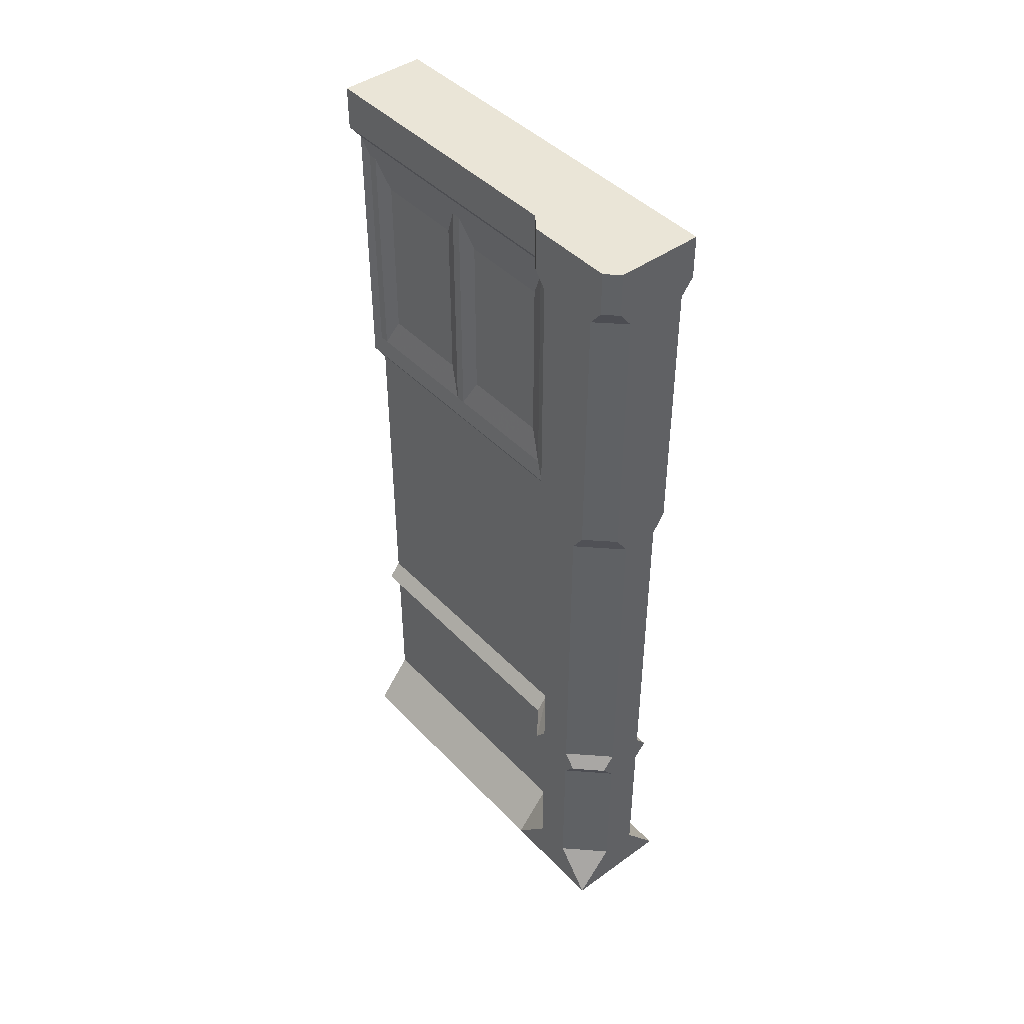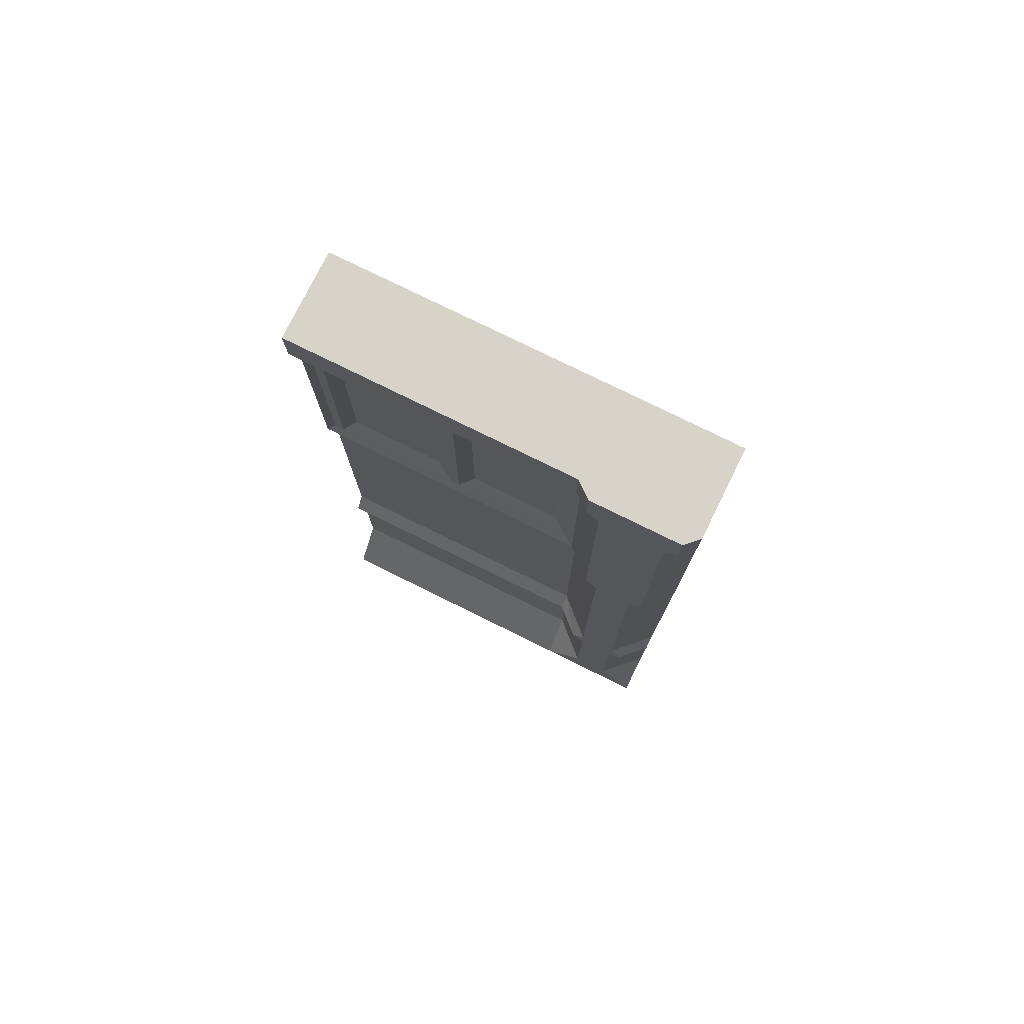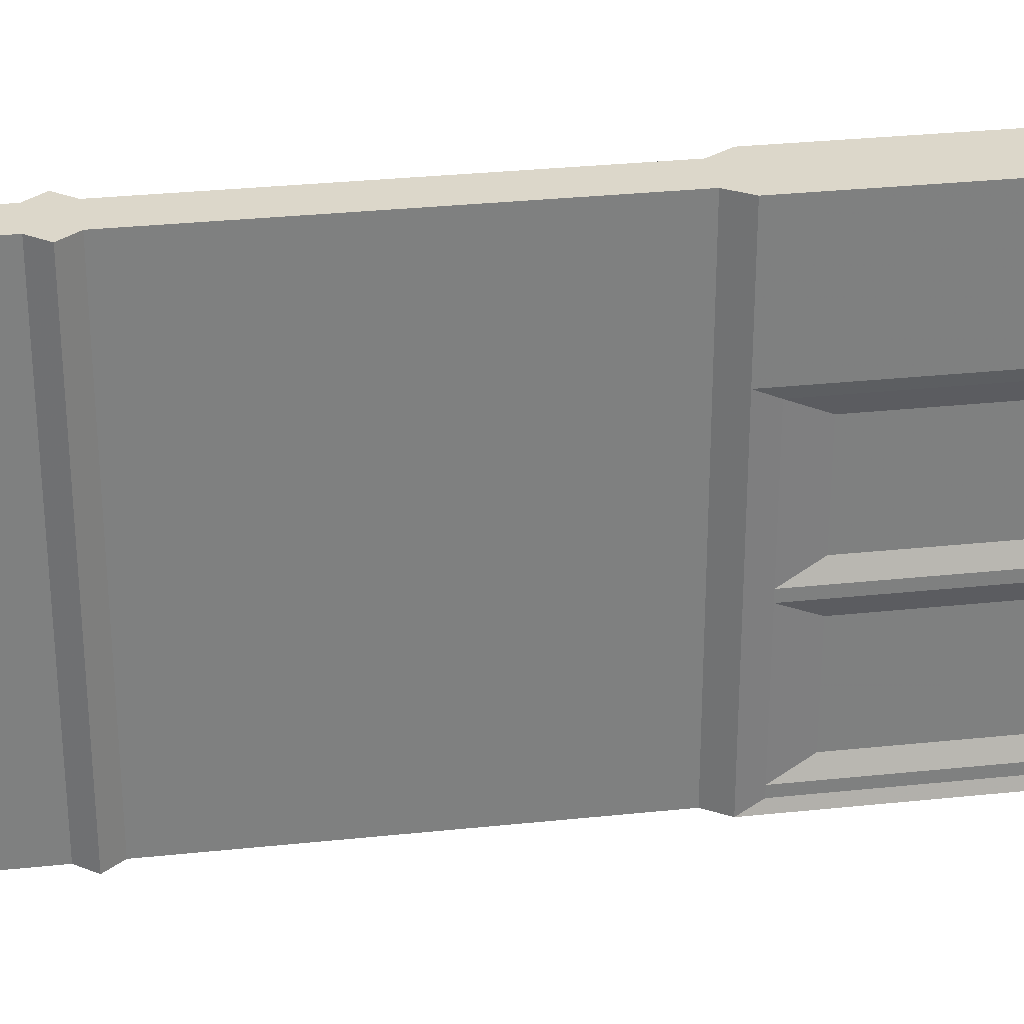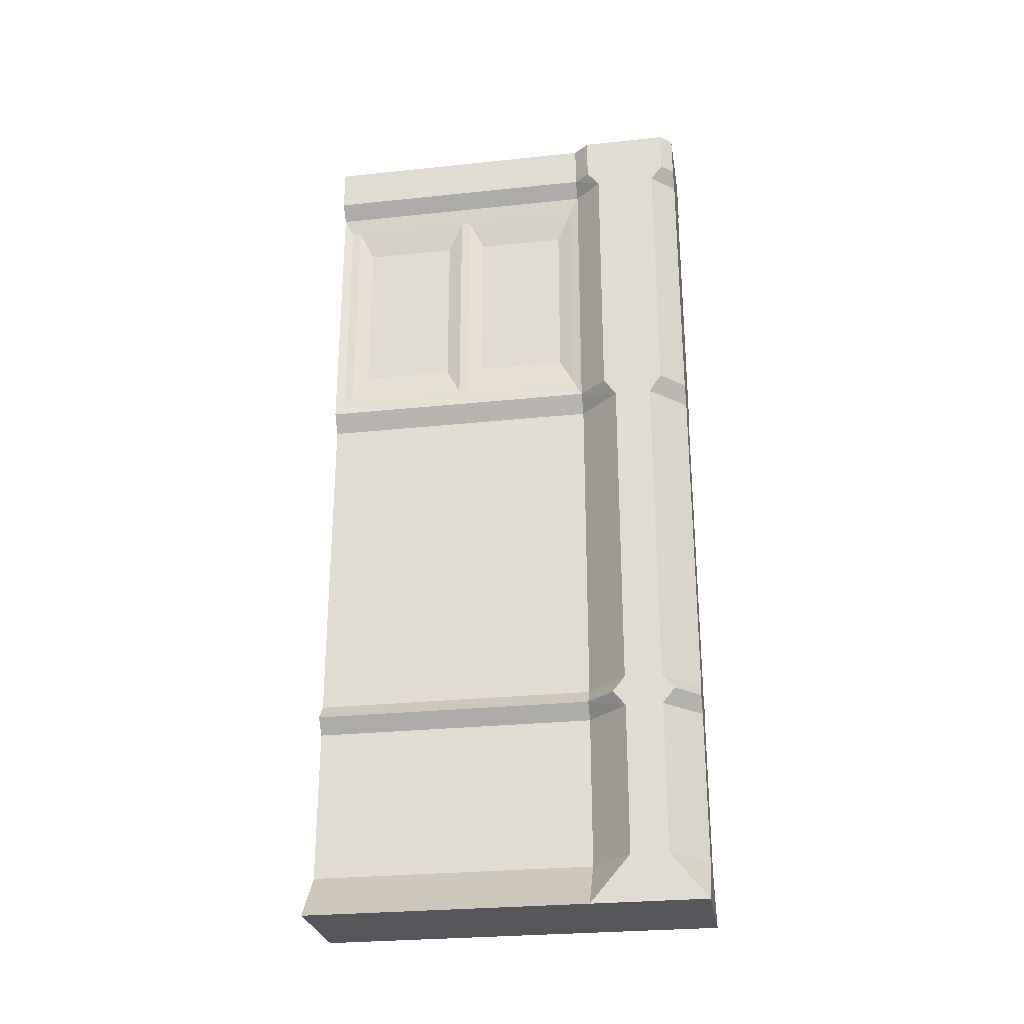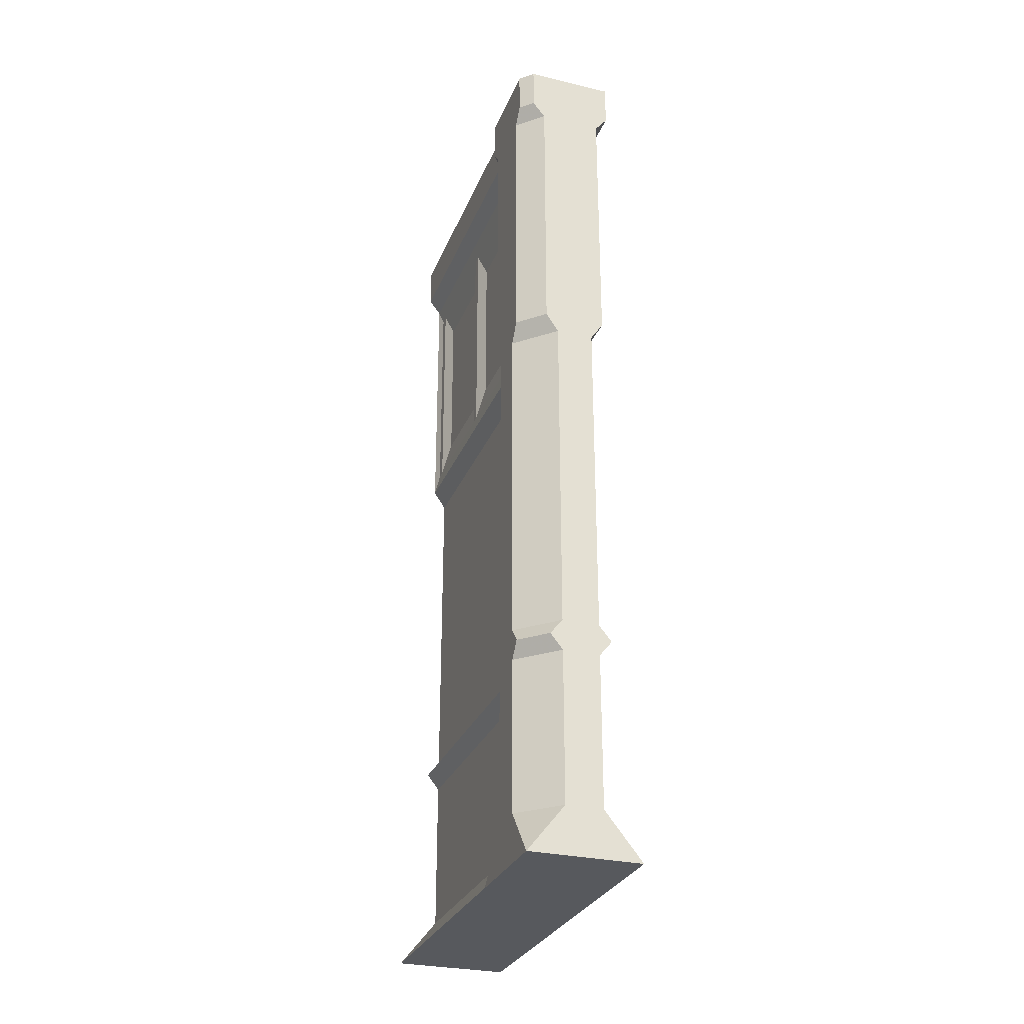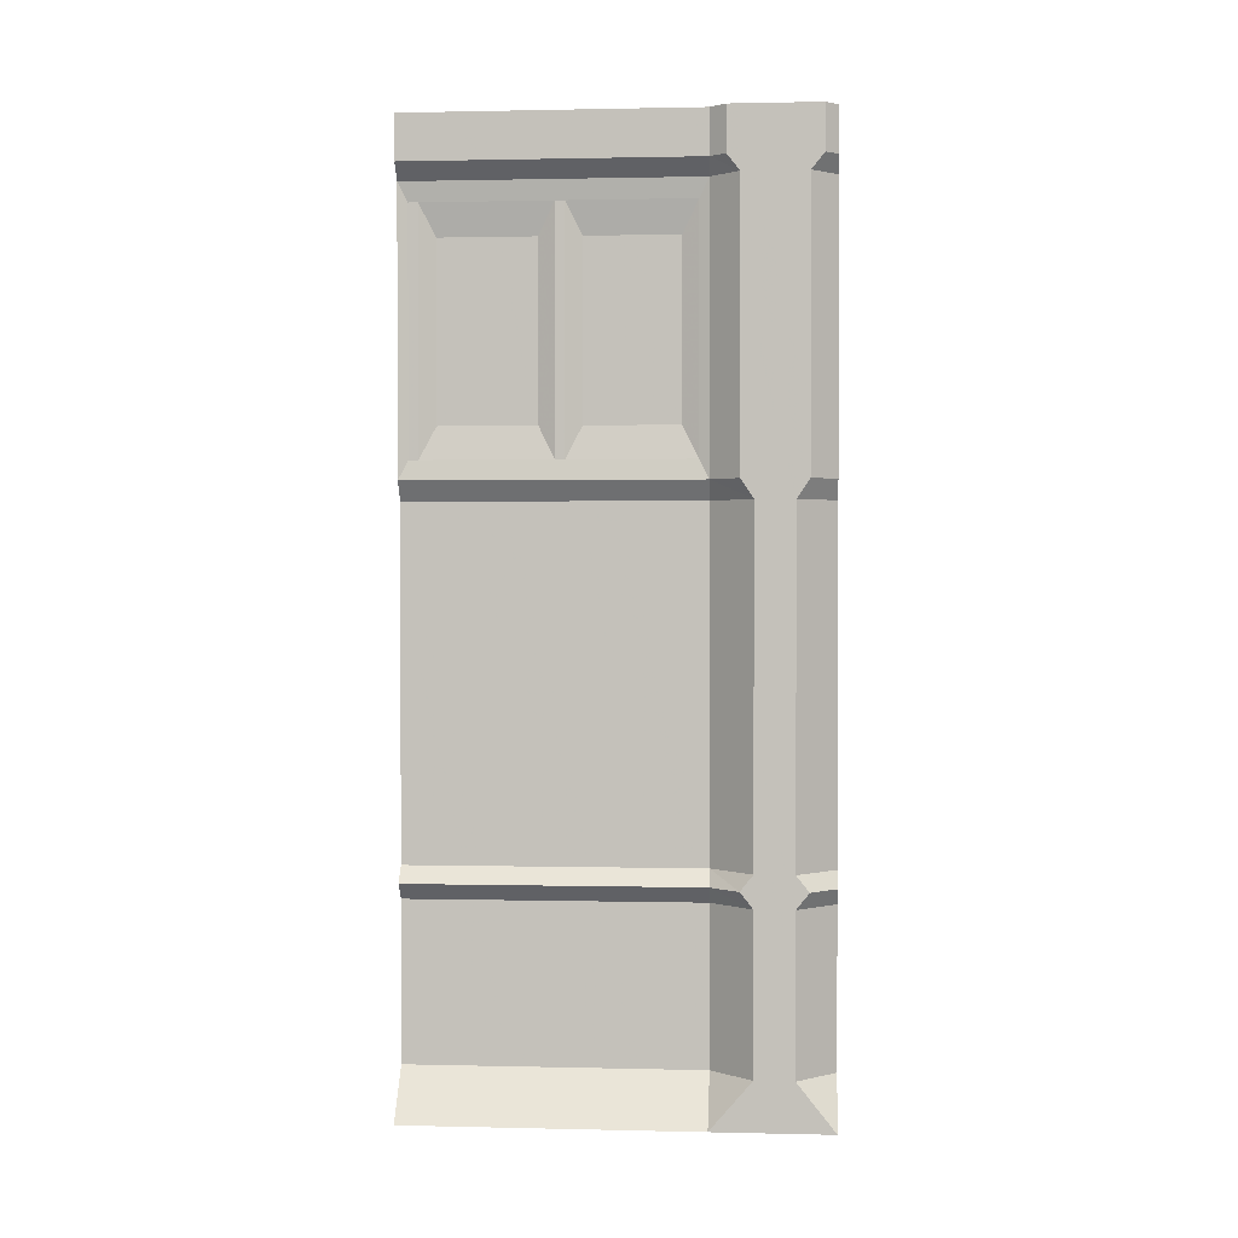
<metadata>
{"format":"obj","ext":"obj","renderer":"f3d","projection":"perspective","resolution":1024,"background":"white","views":[{"elev":44.1,"azim":-40.0,"up":"+Y"},{"elev":77.1,"azim":-63.7,"up":"+Y"},{"elev":30.5,"azim":81.3,"up":"+Z"},{"elev":-27.4,"azim":-80.8,"up":"+Y"},{"elev":-29.2,"azim":-19.2,"up":"+Y"},{"elev":1.1,"azim":-85.2,"up":"+Y"}]}
</metadata>
<code>
v -0.25 -0.1094 0.5
v -0.25 -0.1094 0.2109
v -0.25 0 0.2109
v -0.25 0 0.5
v -0.4688 0 0.5
v -0.4688 -0.1094 0.5
v -0.2812 -0.1484 0.5
v -0.2812 -0.1484 0.2109
v -0.25 -0.1094 -0.5
v -0.25 0 -0.5
v -0.4688 0 -0.5
v -0.4688 0 0.2109
v -0.5 0 0.25
v -0.5 0 0.4688
v -0.5 -0.1094 0.4688
v -0.4375 -0.1484 0.5
v -0.2812 -0.8281 0.5
v -0.2812 -0.8281 0.2109
v -0.2891 -0.7812 0.1875
v -0.2891 -0.1953 0.1875
v -0.2891 -0.1953 -0.1172
v -0.2891 -0.1953 -0.1406
v -0.2891 -0.1953 -0.4531
v -0.2812 -0.1484 -0.5
v -0.4688 -0.1094 -0.5
v -0.3125 -0.875 0.5
v -0.3125 -0.875 0.2109
v -0.2812 -0.8281 -0.5
v -0.2891 -0.7812 -0.4531
v -0.2891 -0.7812 -0.1406
v -0.2891 -0.7812 -0.1172
v -0.3047 -0.7031 -0.07812
v -0.3047 -0.7031 0.1484
v -0.3047 -0.2734 0.1484
v -0.3047 -0.2734 -0.07812
v -0.3047 -0.7031 -0.1797
v -0.3047 -0.2734 -0.1797
v -0.3047 -0.2734 -0.4141
v -0.2891 -0.7812 -0.4766
v -0.2891 -0.1953 -0.4766
v -0.4375 -0.1484 -0.5
v -0.4688 -0.1094 0.2109
v -0.3125 -1.711 0.5
v -0.3125 -1.711 0.2109
v -0.3125 -0.875 -0.5
v -0.4375 -0.8281 -0.5
v -0.4297 -0.7812 -0.4766
v -0.4297 -0.1953 -0.4766
v -0.4297 -0.1953 -0.4531
v -0.4375 -0.1484 0.2109
v -0.5 -0.1484 0.2812
v -0.5 -0.1094 0.25
v -0.2812 -1.75 0.5
v -0.2812 -1.75 0.2109
v -0.3125 -1.711 -0.5
v -0.4062 -0.875 -0.5
v -0.4375 -0.8281 0.2109
v -0.4297 -0.7812 -0.4531
v -0.4141 -0.7031 -0.4141
v -0.4141 -0.2734 -0.4141
v -0.4297 -0.1953 -0.1406
v -0.4297 -0.1953 -0.1172
v -0.4297 -0.1953 0.1875
v -0.5 -0.8281 0.2812
v -0.5 -0.1484 0.4375
v -0.3125 -1.789 0.5
v -0.3125 -1.789 0.2109
v -0.2812 -1.75 -0.5
v -0.4062 -1.711 -0.5
v -0.4062 -0.875 0.2109
v -0.5 -0.875 0.3125
v -0.5 -0.875 0.4062
v -0.5 -0.8281 0.4375
v -0.4375 -0.8281 0.5
v -0.3125 -2.172 0.5
v -0.3125 -2.172 0.2109
v -0.3125 -1.789 -0.5
v -0.4375 -1.75 -0.5
v -0.4062 -1.711 0.2109
v -0.5 -1.711 0.3125
v -0.5 -1.711 0.4062
v -0.4062 -0.875 0.5
v -0.2188 -2.289 0.5
v -0.2188 -2.289 0.2109
v -0.3125 -2.172 -0.5
v -0.4062 -1.789 -0.5
v -0.4375 -1.75 0.2109
v -0.5 -1.75 0.2812
v -0.5 -1.75 0.4375
v -0.4062 -1.711 0.5
v -0.5 -1.789 0.3125
v -0.5 -1.789 0.4062
v -0.4062 -1.789 0.2109
v -0.5 -2.172 0.3125
v -0.5 -2.172 0.4062
v -0.4062 -1.789 0.5
v -0.4375 -1.75 0.5
v -0.5 -2.289 0.2109
v -0.5 -2.289 0.5
v -0.4062 -2.172 0.2109
v -0.5 -2.289 -0.5
v -0.4062 -2.172 0.5
v -0.4062 -2.172 -0.5
v -0.2188 -2.289 -0.5
v -0.4141 -0.2734 0.1484
v -0.4141 -0.2734 -0.07812
v -0.4141 -0.7031 -0.07812
v -0.4141 -0.7031 0.1484
v -0.4297 -0.7812 0.1875
v -0.4297 -0.7812 -0.1172
v -0.4141 -0.2734 -0.1797
v -0.4141 -0.7031 -0.1797
v -0.4297 -0.7812 -0.1406
v -0.3047 -0.7031 -0.4141
f 1 2 3
f 1 3 4
f 1 4 5
f 1 5 6
f 2 9 10
f 2 10 3
f 3 12 4
f 4 12 5
f 5 12 13
f 5 13 14
f 5 14 15
f 5 15 6
f 9 25 11
f 9 11 10
f 19 31 32
f 19 32 33
f 19 33 20
f 20 33 34
f 20 34 21
f 21 34 35
f 21 35 31
f 22 30 36
f 22 36 37
f 22 37 23
f 23 37 38
f 23 38 29
f 25 42 12
f 25 12 11
f 42 52 12
f 12 52 13
f 13 52 15
f 13 15 14
f 44 43 53
f 44 53 54
f 44 54 55
f 49 58 59
f 49 59 60
f 49 60 61
f 54 68 55
f 55 68 69
f 64 72 73
f 68 78 69
f 69 78 79
f 72 74 73
f 78 87 79
f 79 87 88
f 79 88 80
f 80 88 89
f 80 89 81
f 81 89 90
f 97 53 90
f 97 90 89
f 90 53 43
f 105 108 109
f 105 109 63
f 105 63 106
f 106 63 62
f 106 62 107
f 107 62 110
f 107 110 108
f 108 110 109
f 111 112 113
f 111 113 61
f 111 61 60
f 112 59 58
f 112 58 113
f 31 35 32
f 29 38 114
f 29 114 30
f 30 114 36
f 1 6 7
f 1 7 2
f 2 7 8
f 2 8 9
f 3 10 11
f 3 11 12
f 6 15 16
f 6 16 7
f 7 16 17
f 7 17 8
f 8 17 18
f 8 18 19
f 8 19 20
f 8 20 21
f 8 21 22
f 8 22 23
f 8 23 24
f 8 24 9
f 9 24 25
f 18 17 26
f 18 26 27
f 18 27 28
f 18 28 29
f 18 29 30
f 18 30 31
f 18 31 19
f 21 31 30
f 21 30 22
f 23 29 39
f 23 39 40
f 23 40 24
f 24 40 28
f 24 28 41
f 24 41 25
f 25 41 42
f 27 45 28
f 28 45 46
f 28 46 41
f 41 46 47
f 41 47 48
f 41 48 49
f 41 49 50
f 41 50 42
f 42 50 51
f 42 51 52
f 45 56 46
f 46 56 57
f 46 57 58
f 46 58 47
f 47 58 48
f 48 58 49
f 49 61 50
f 50 61 62
f 50 62 63
f 50 63 57
f 50 57 64
f 50 64 51
f 51 64 65
f 51 65 15
f 51 15 52
f 54 53 66
f 54 66 67
f 54 67 68
f 56 70 57
f 57 70 71
f 57 71 64
f 64 71 72
f 64 73 65
f 65 73 74
f 65 74 16
f 65 16 15
f 67 77 68
f 68 77 78
f 72 82 74
f 77 86 78
f 78 86 87
f 82 26 74
f 74 26 17
f 74 17 16
f 91 92 88
f 91 88 87
f 91 87 93
f 92 96 97
f 92 97 89
f 92 89 88
f 96 66 97
f 97 66 53
f 86 93 87
f 109 110 57
f 109 57 63
f 113 58 57
f 113 57 110
f 113 110 61
f 61 110 62
f 40 39 28
f 28 39 29
f 27 26 43
f 27 43 44
f 27 44 45
f 44 55 45
f 45 55 56
f 55 69 56
f 56 69 70
f 67 66 75
f 67 75 76
f 67 76 77
f 69 79 70
f 70 79 80
f 70 80 71
f 71 80 81
f 71 81 72
f 72 81 82
f 76 85 77
f 77 85 86
f 81 90 82
f 82 90 43
f 82 43 26
f 91 93 94
f 91 94 95
f 91 95 92
f 92 95 96
f 95 102 96
f 96 102 75
f 96 75 66
f 93 100 94
f 100 93 103
f 85 103 86
f 86 103 93
f 76 75 83
f 76 83 84
f 76 84 85
f 98 99 95
f 98 95 94
f 98 94 100
f 98 100 101
f 98 101 84
f 98 84 99
f 99 84 83
f 99 83 102
f 99 102 95
f 100 103 101
f 101 103 104
f 101 104 84
f 84 104 85
f 85 104 103
f 102 83 75
f 105 106 107
f 105 107 108
f 111 60 59
f 111 59 112
f 33 32 35
f 33 35 34
f 36 114 38
f 36 38 37

</code>
